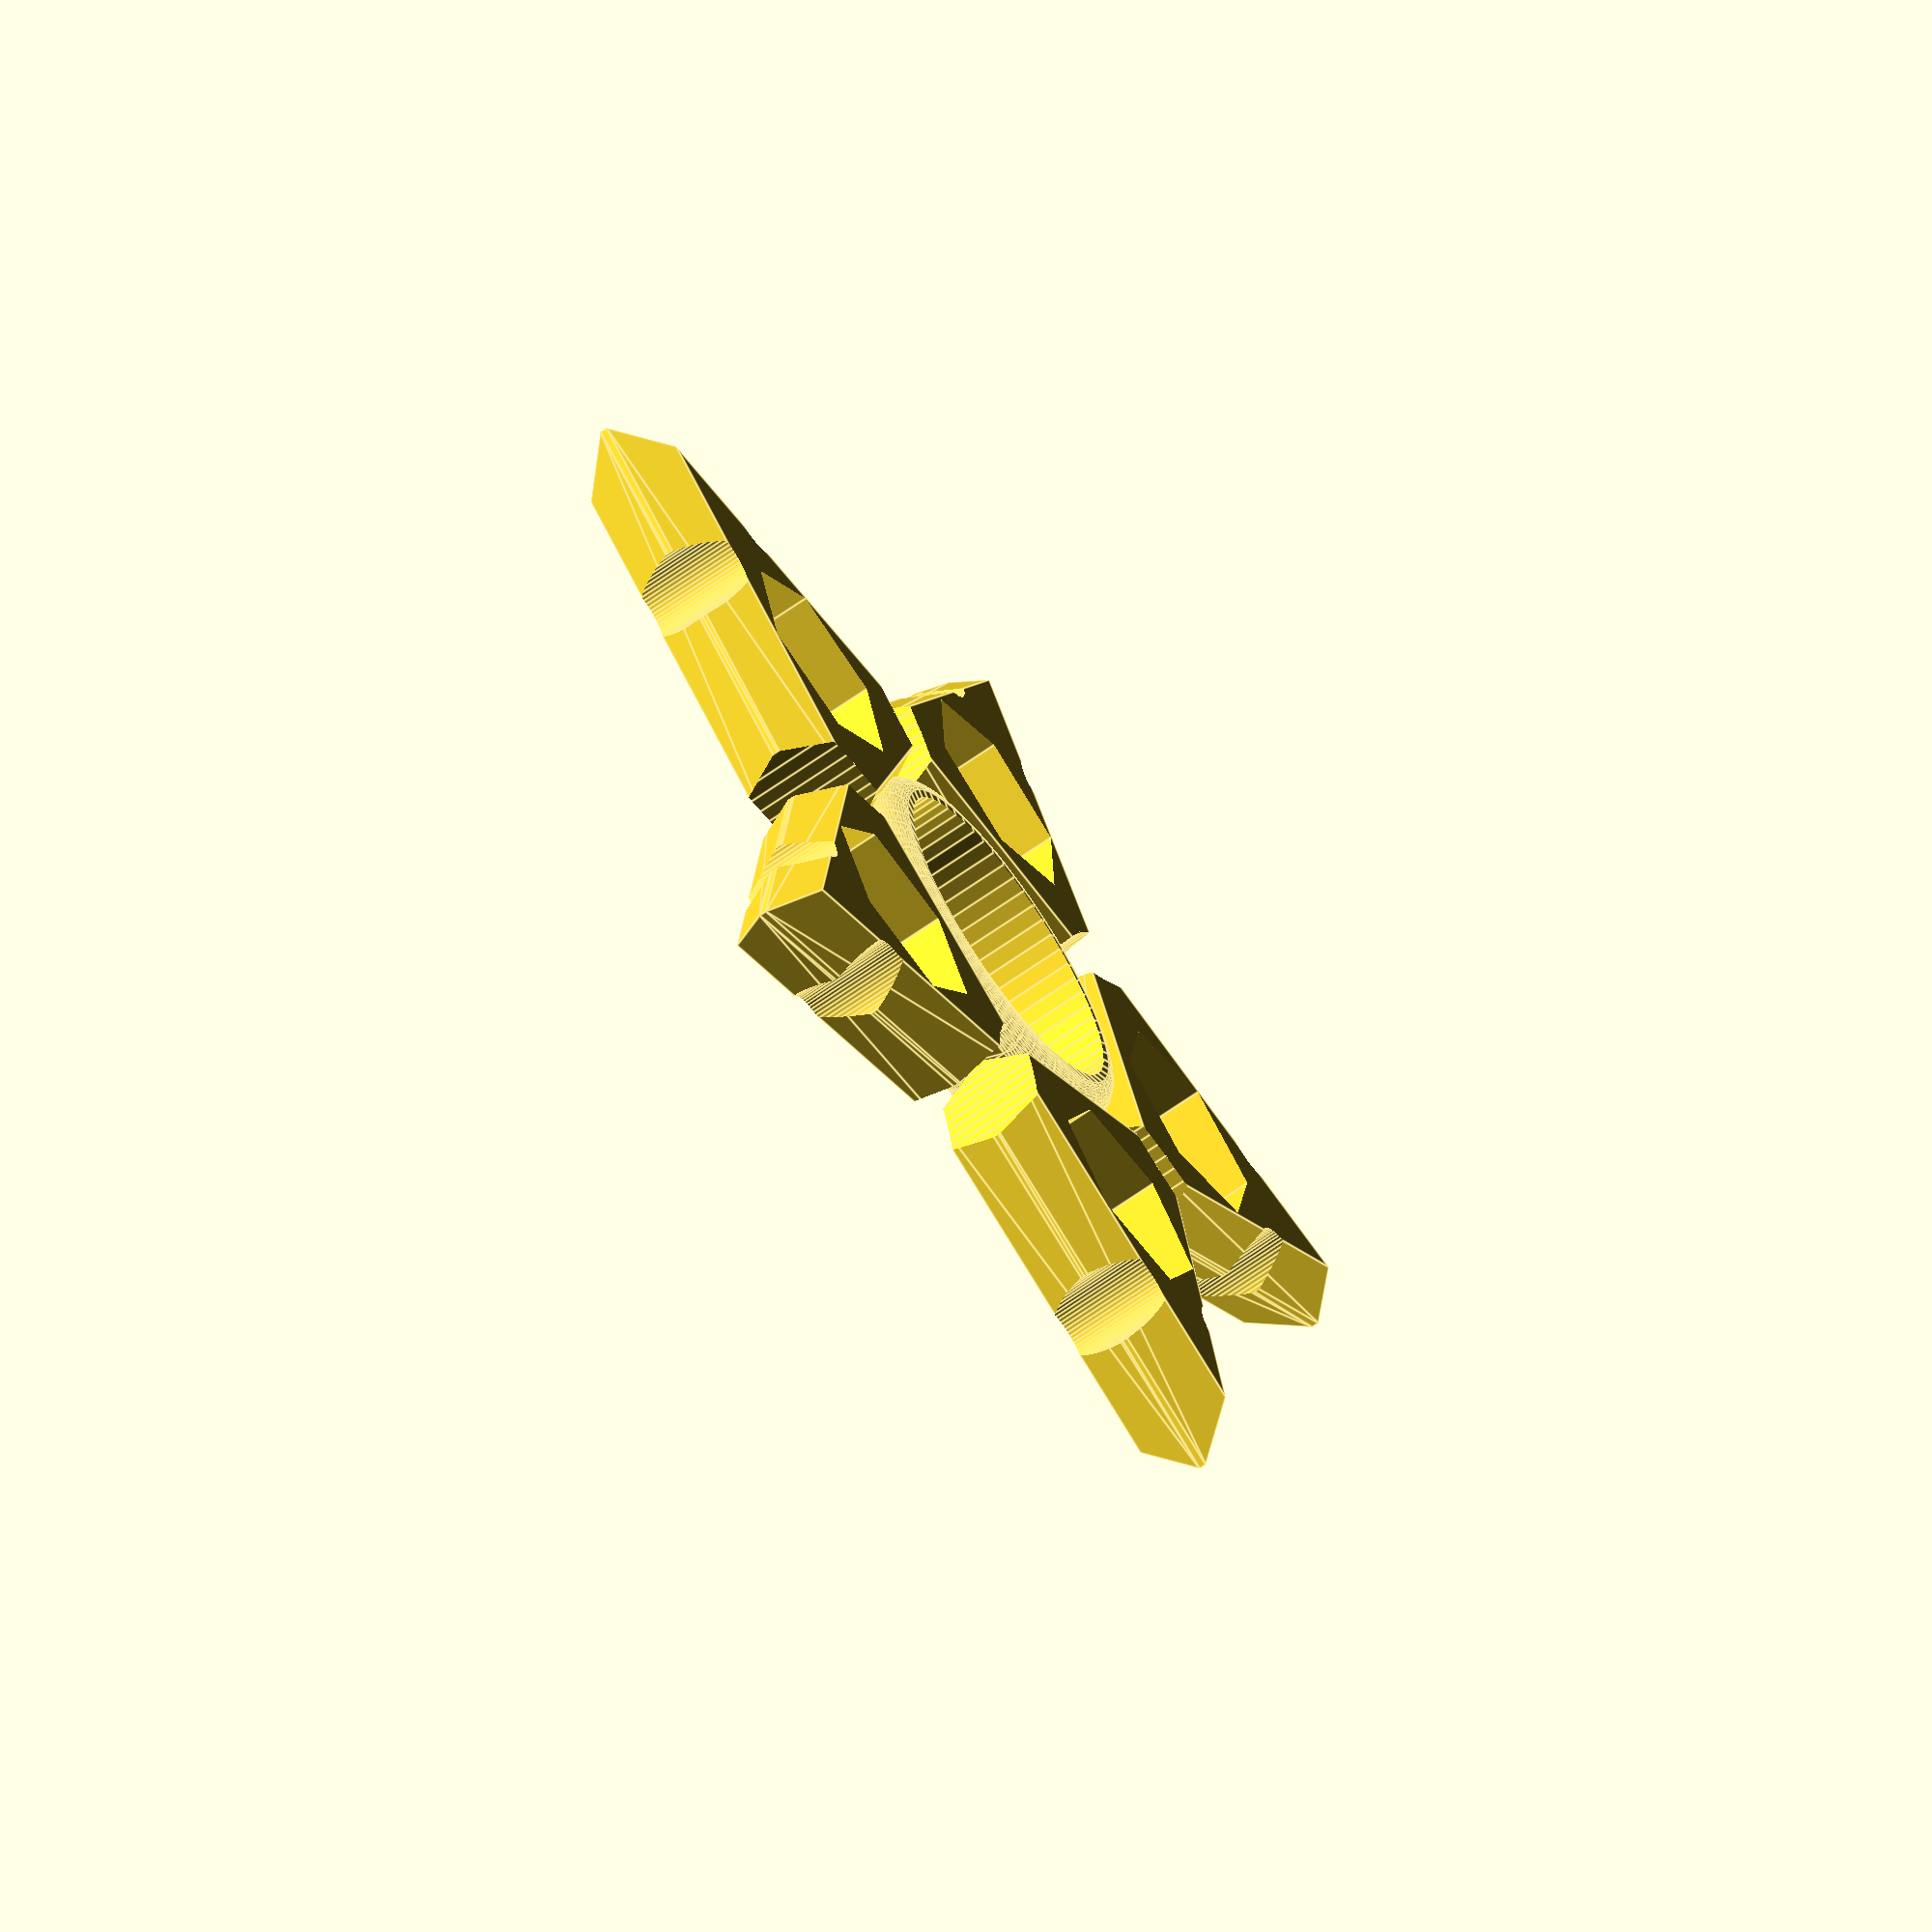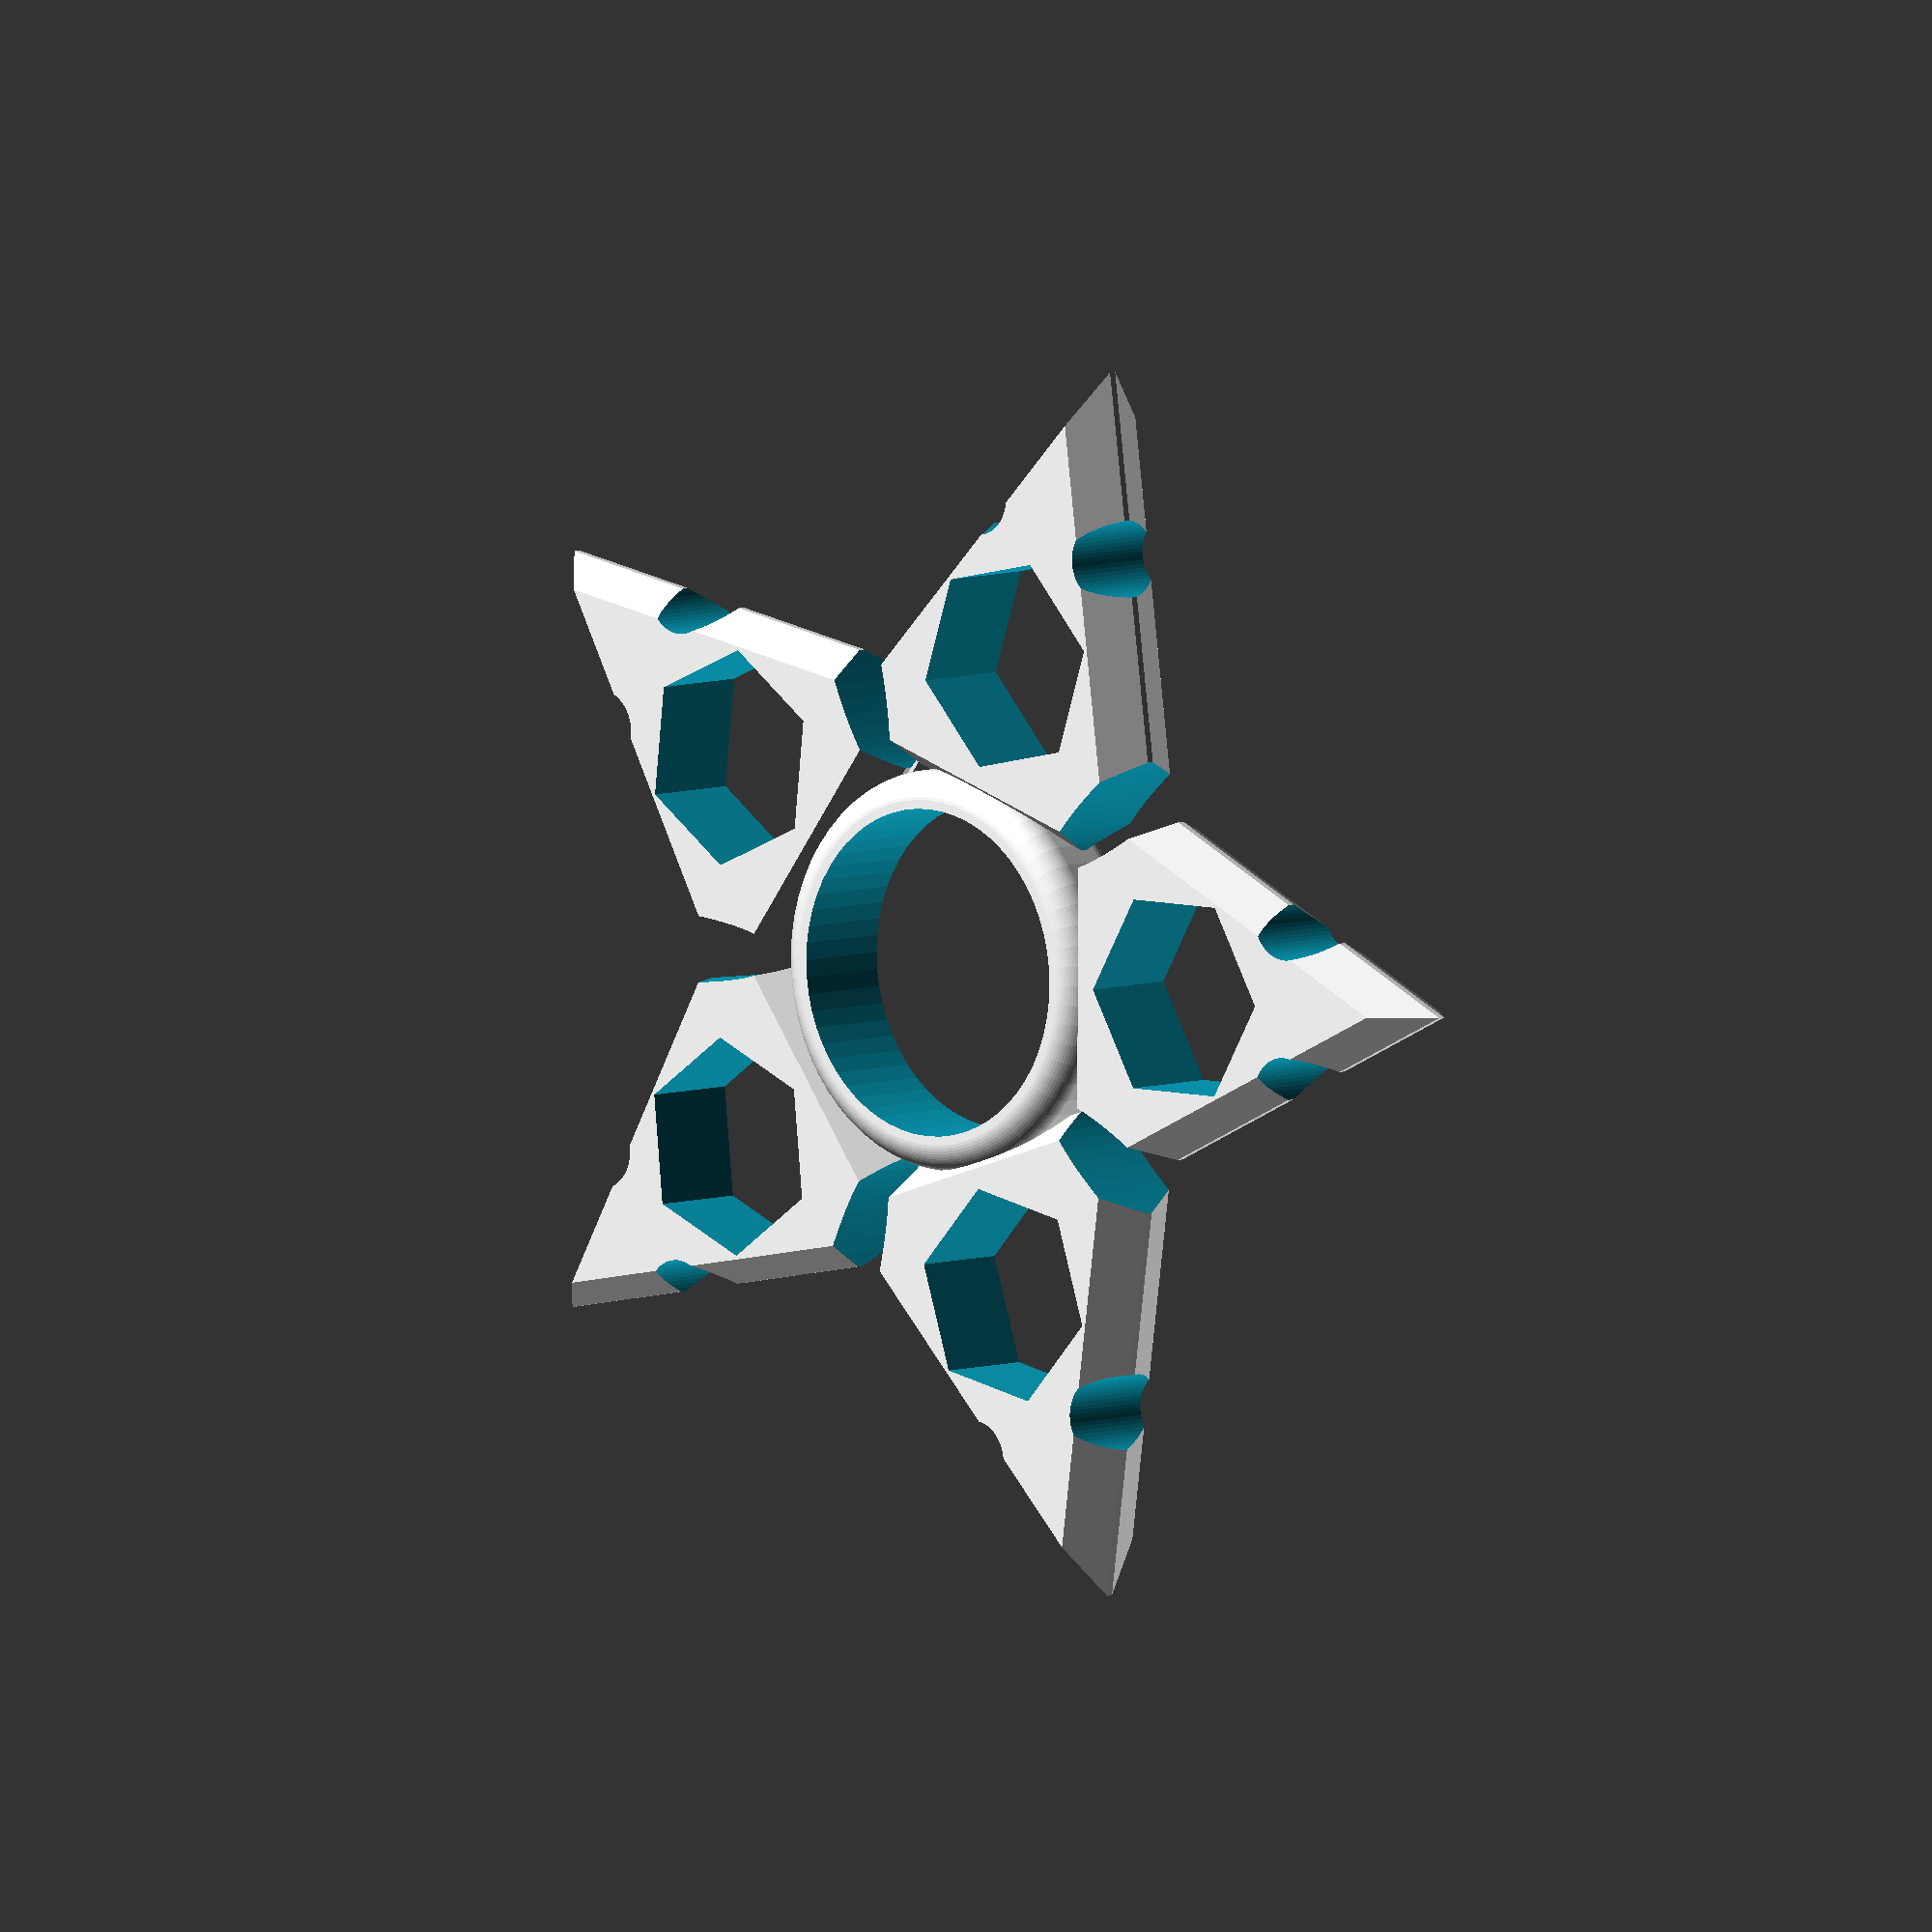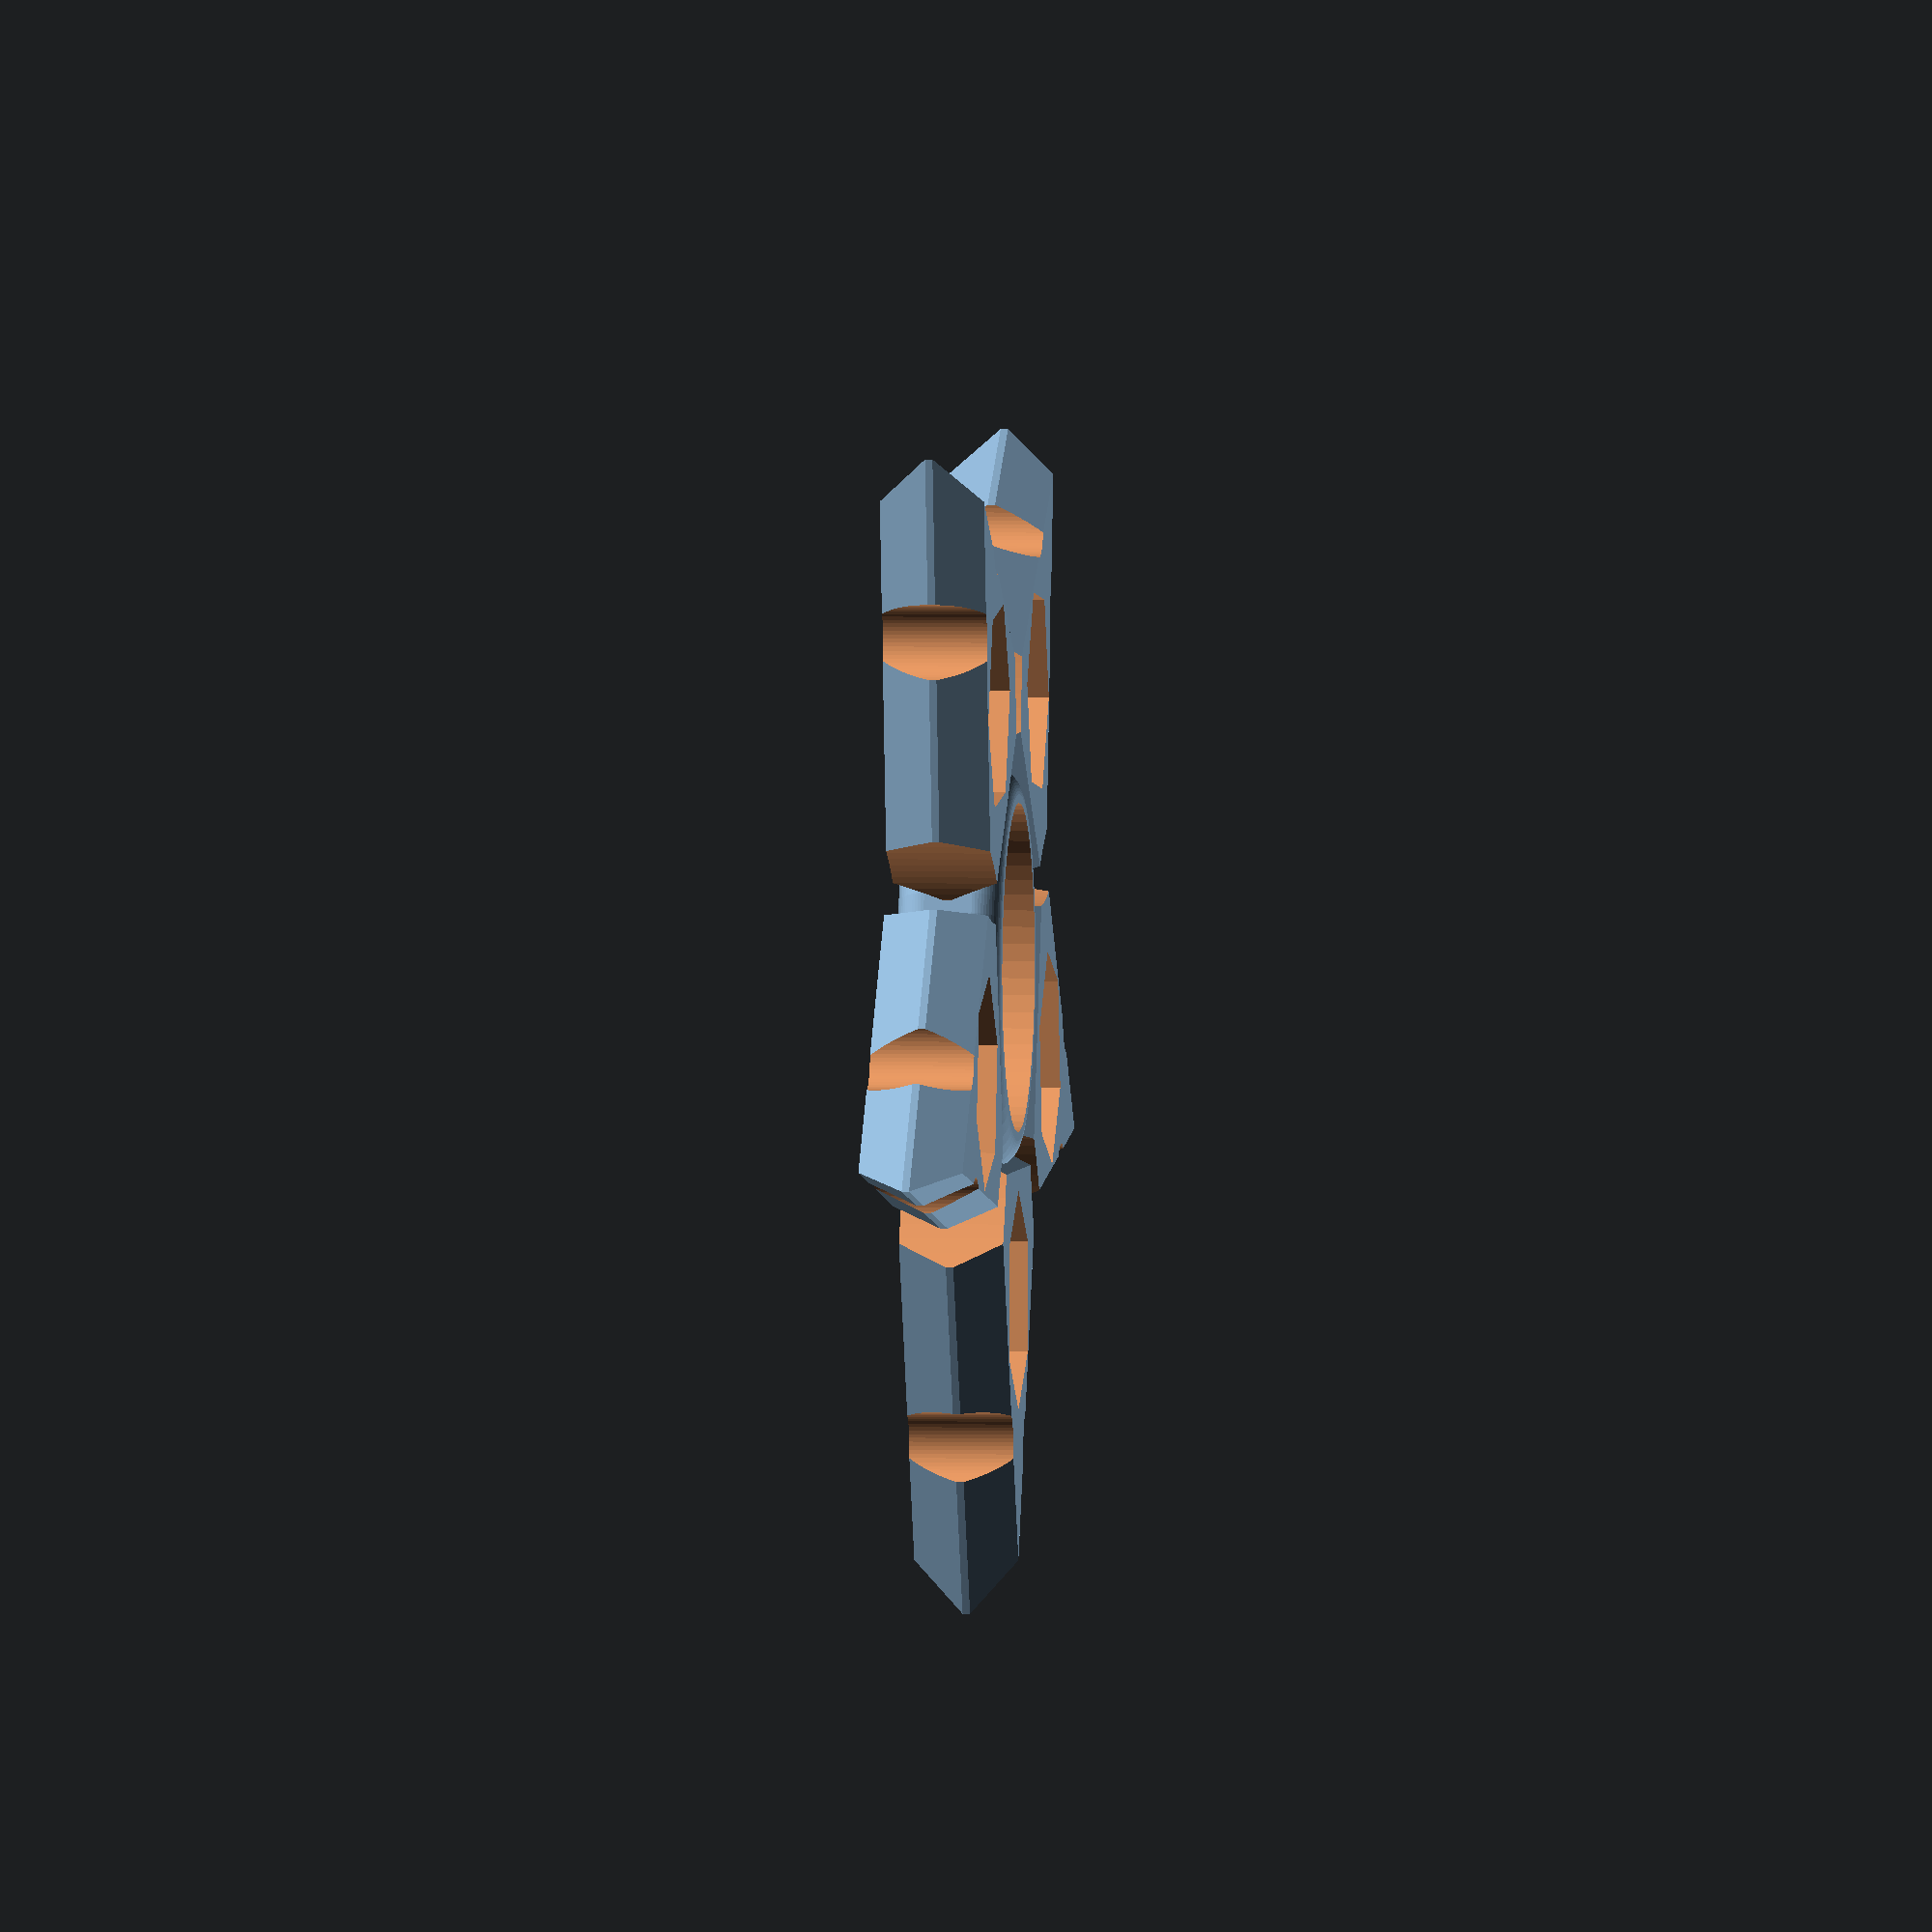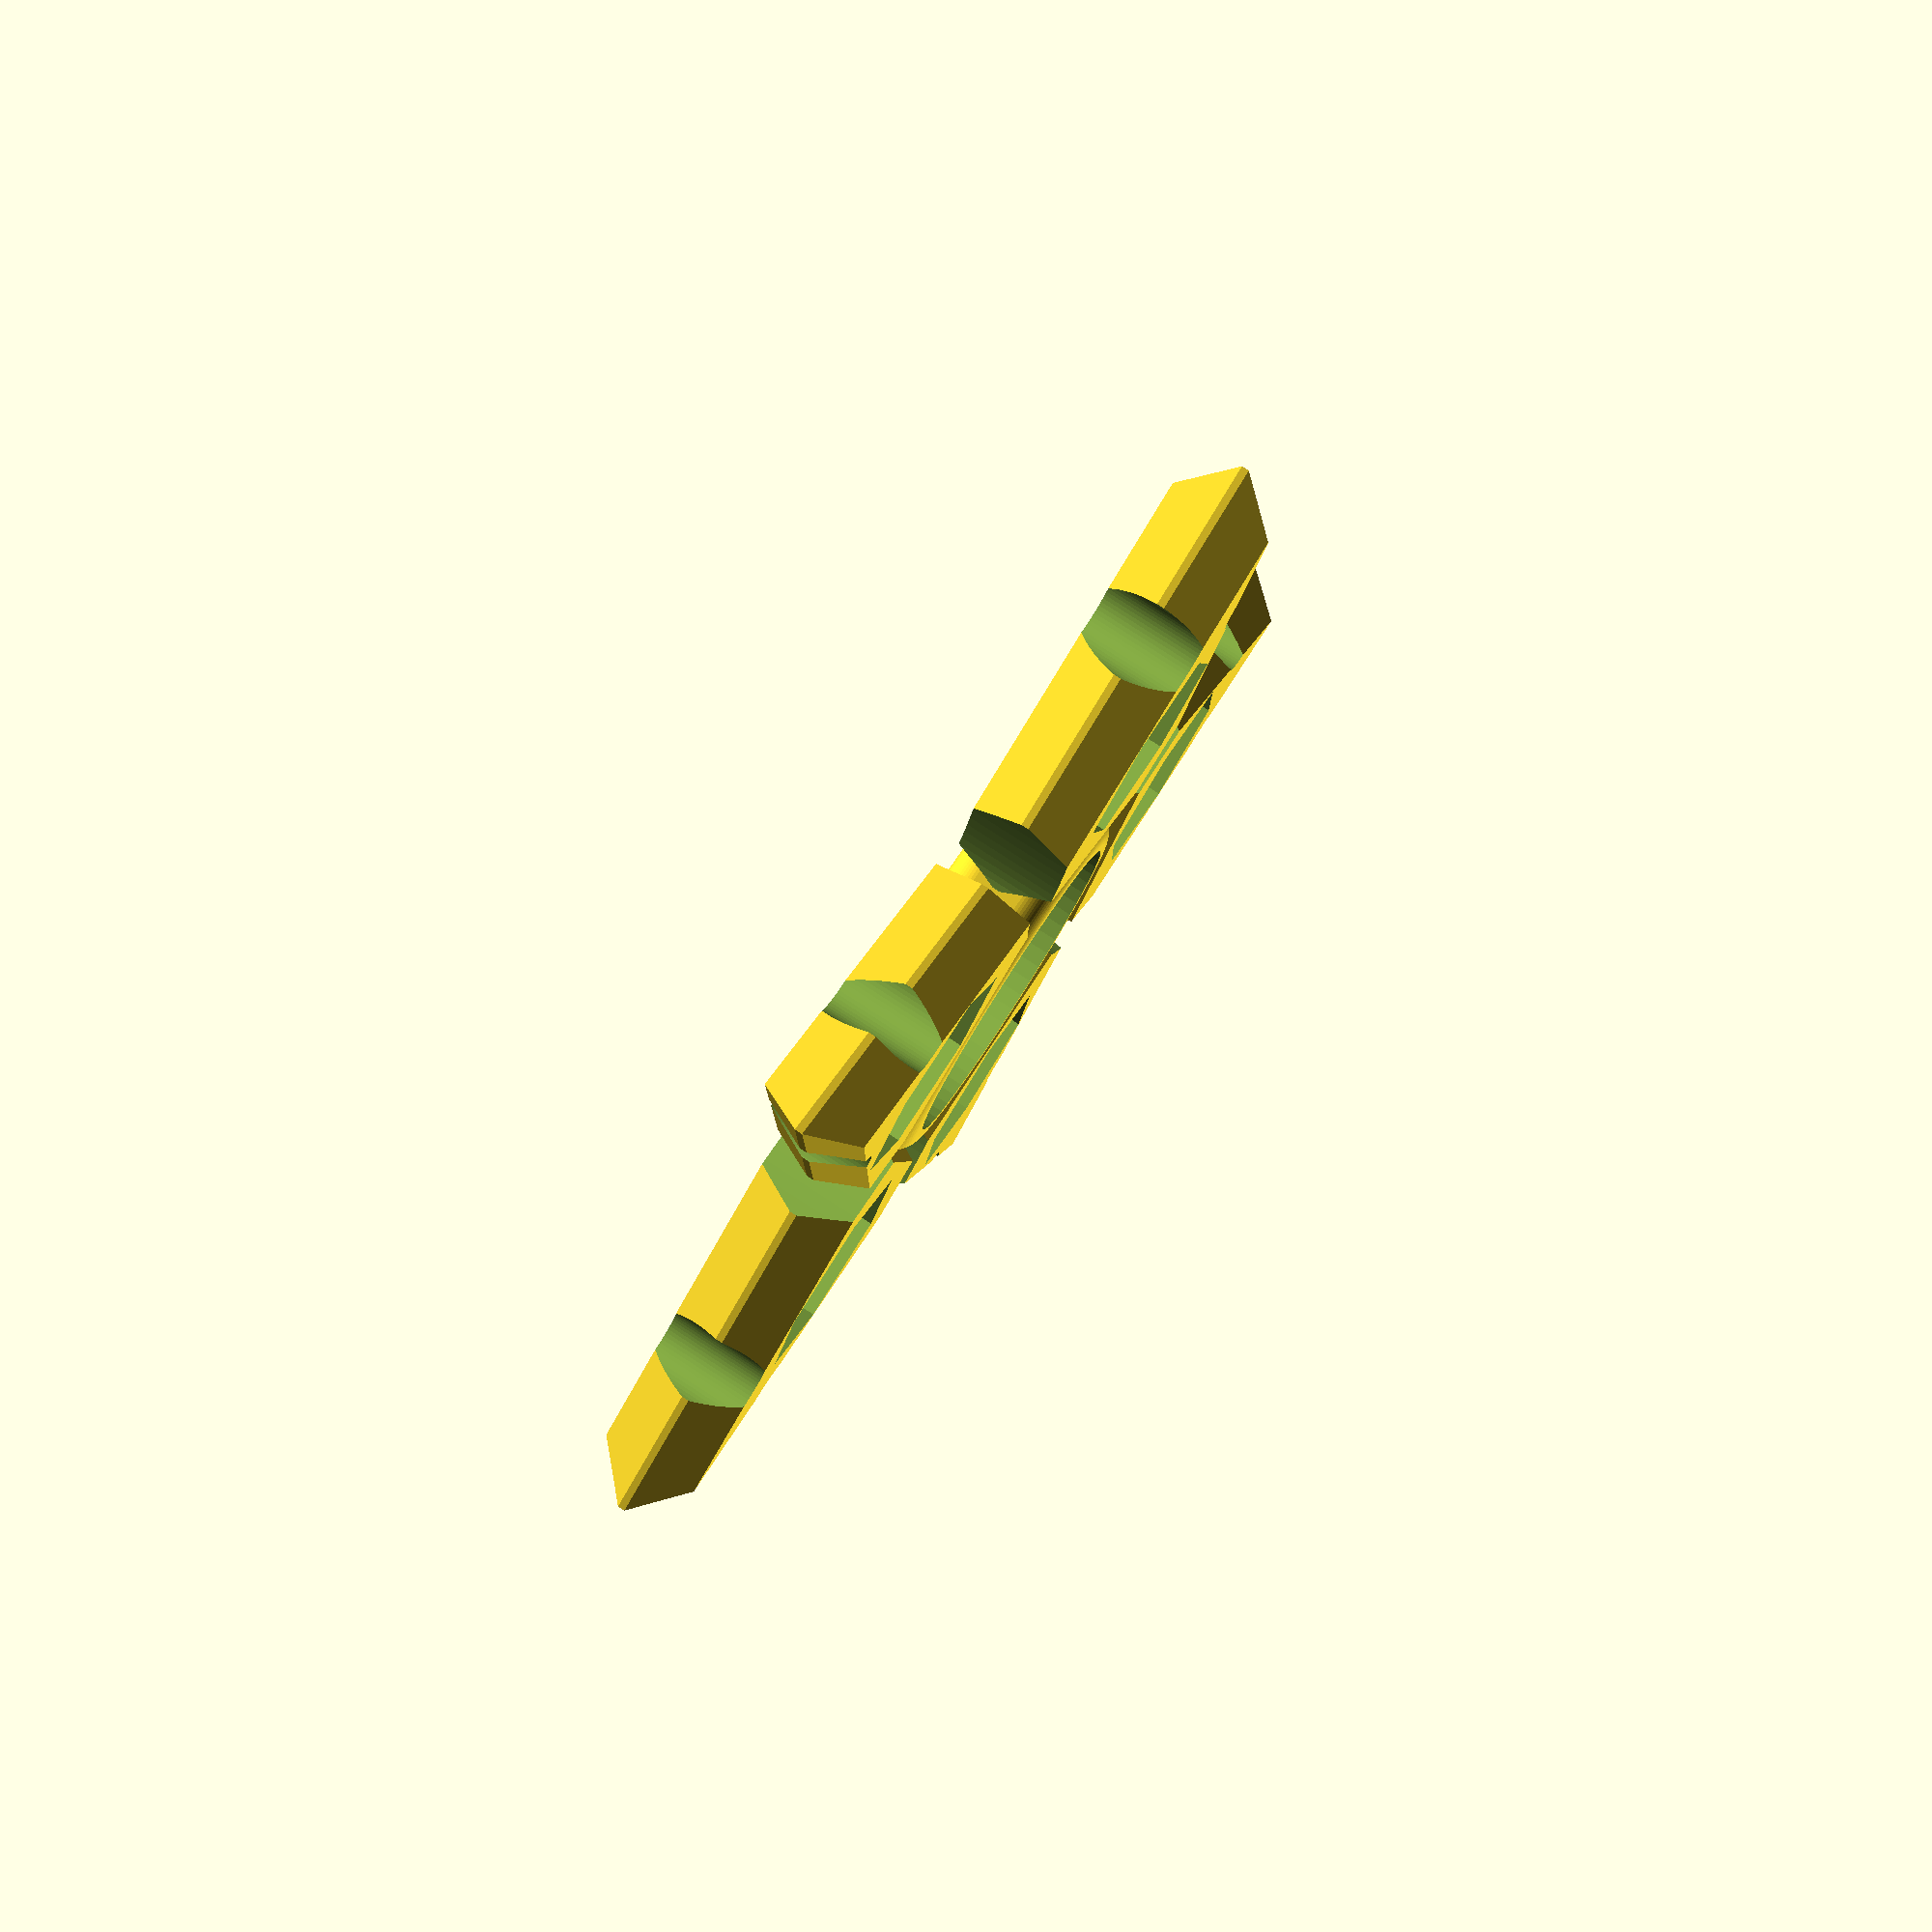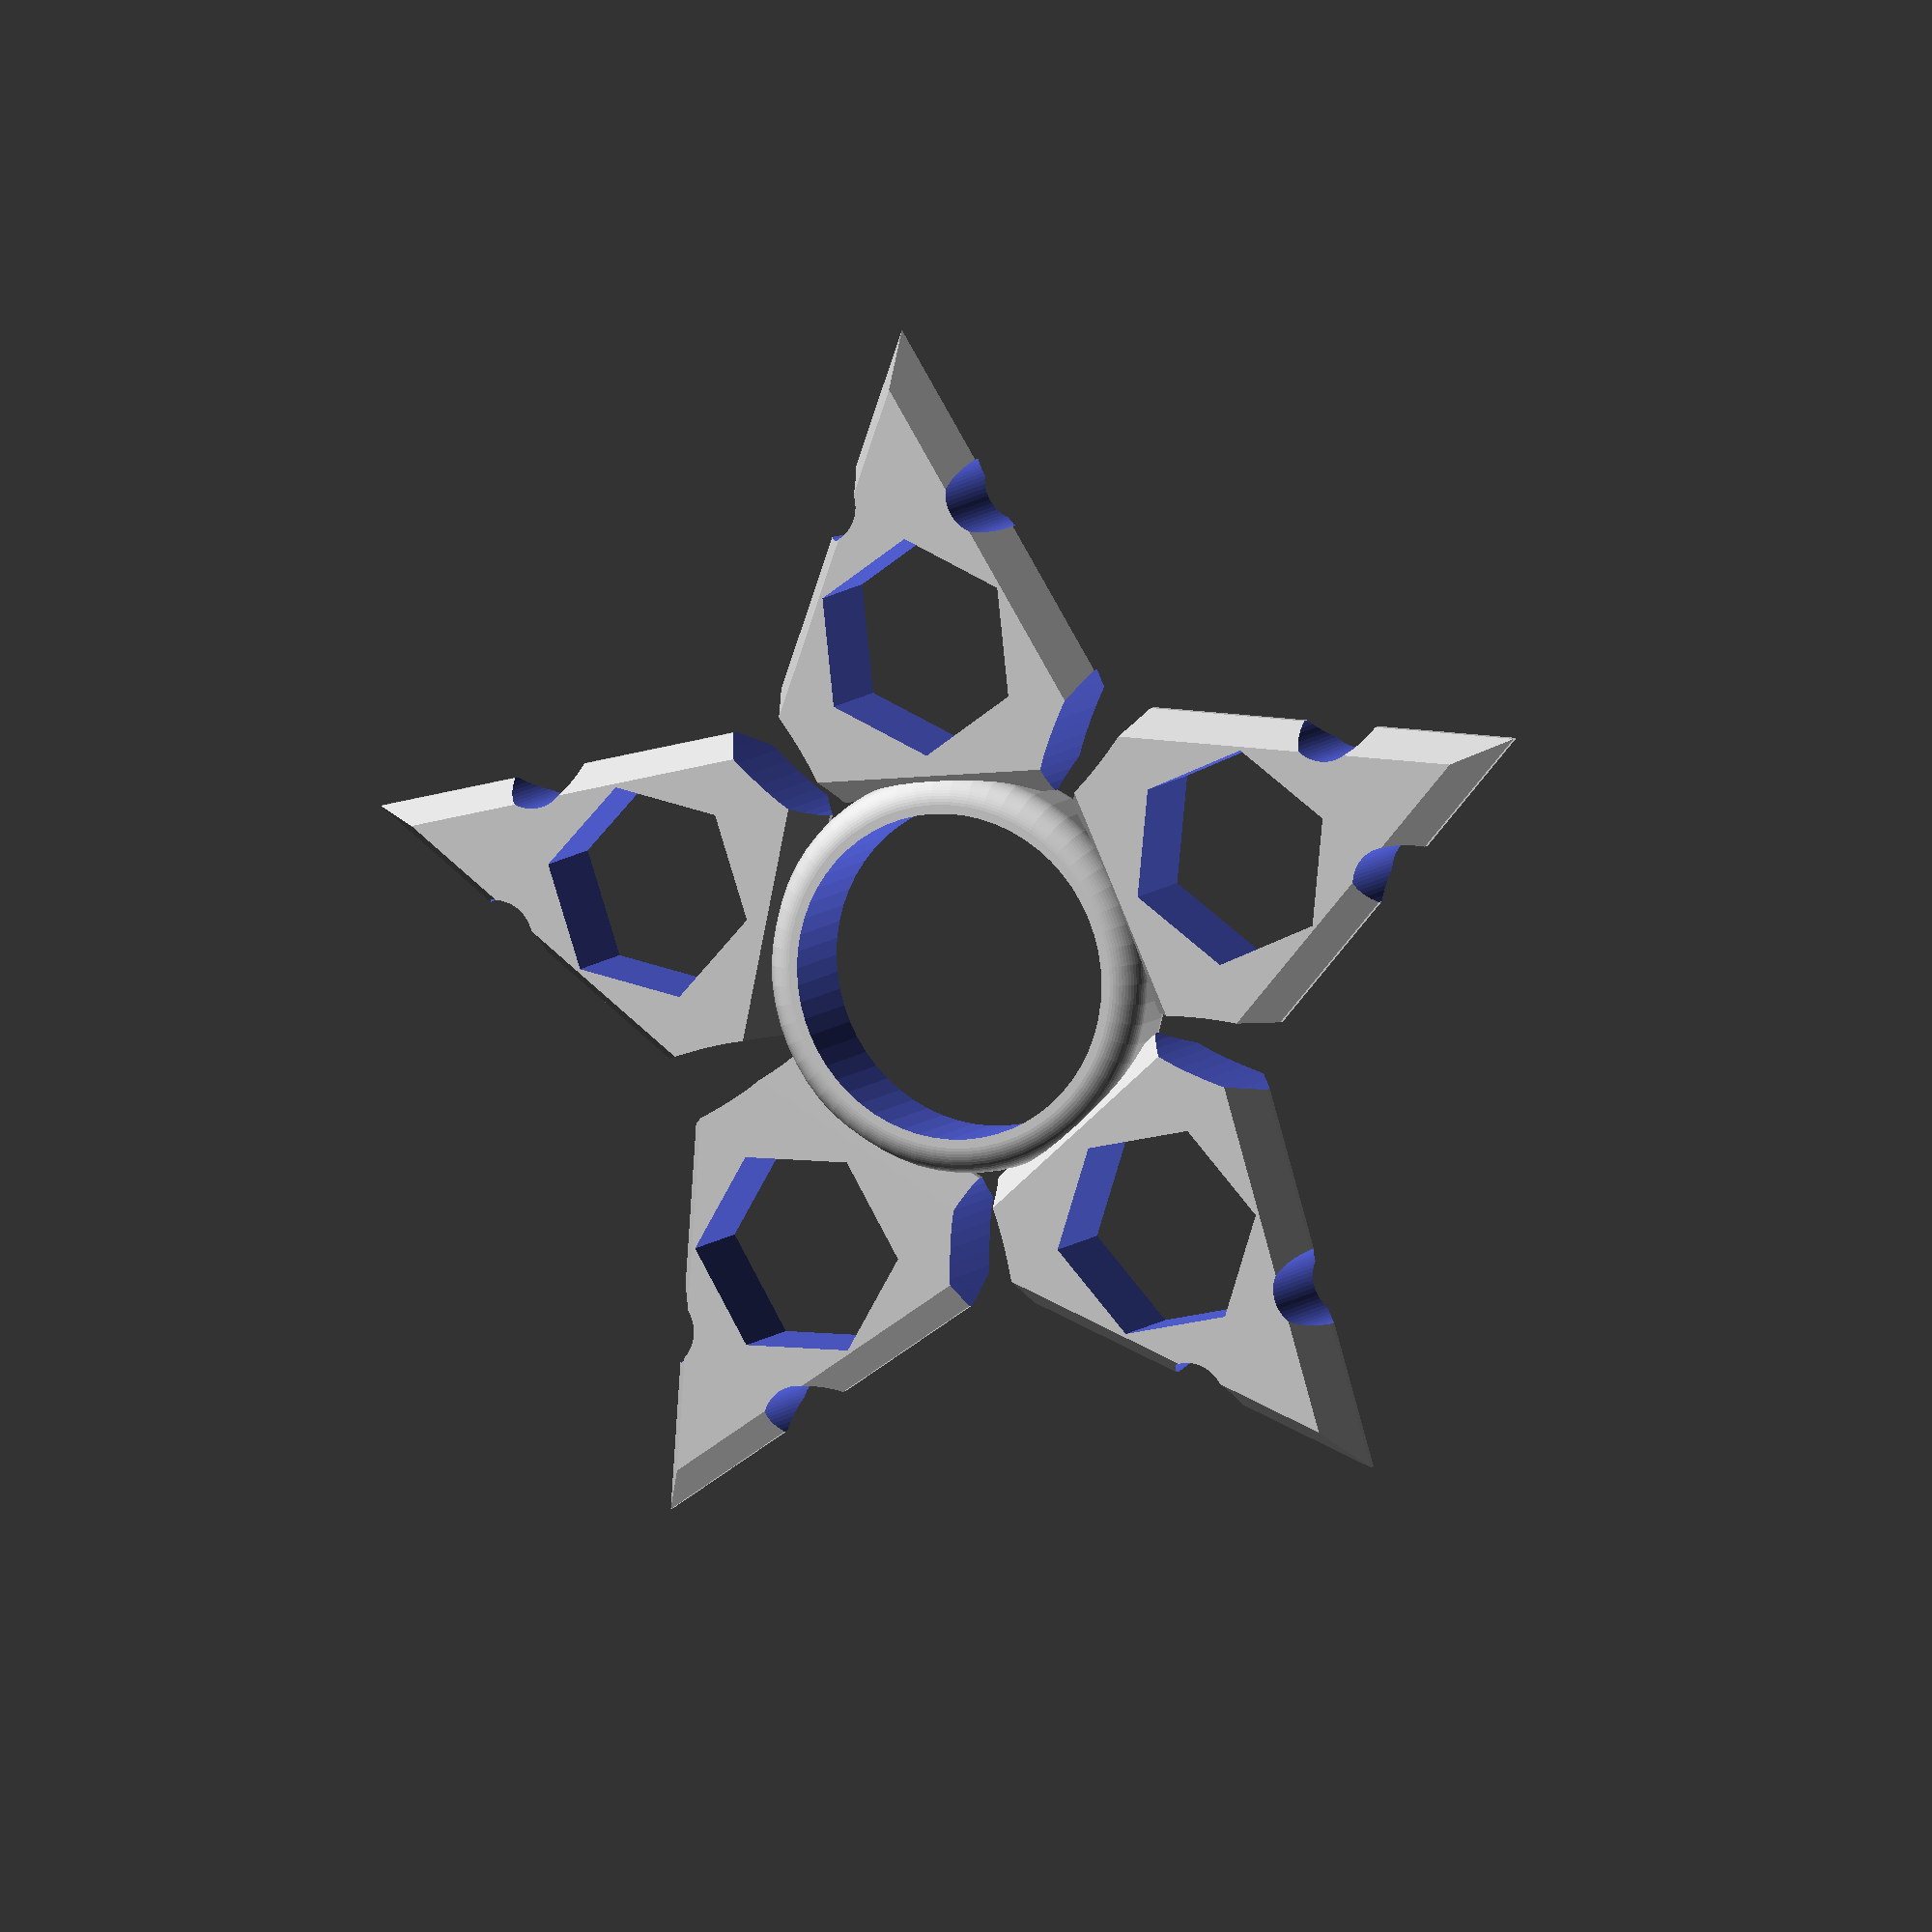
<openscad>
// edgy star
// lucina
// 2017-09-30
// preview[view:south, tilt:top]

// the number of points for the star
points = 5;  //[3,4,5,6]
// the type of weight
whichWeight = "5/16 hex nut";   //[608 bearing, 5/16 hex nut, 3/8 hex nut, 1/2 hex nut, M8 hex nut, M10 16 hex nut, M10 17 hex nut, M12 18 hex nut, M12 19 hex nut, M4 square nut, 5/16 ball bearing, 3/8 ball bearing, 1/2 ball bearing, 5/8 ball bearing]
// the y to x aspect ratio for the star points
yAspect = 1.2;  //[1.:0.1:2]
// beveled or rounded edges
edge = "beveled";   //[beveled, rounded]
// edge rounding or beveling in mm
edgeWidth = 3;   //[0:1:7]
// cutouts
cutouts = "yes";  //[yes, no]

/* [Hidden] */
$fn = 60;
x = 0; y = 1; z = 2;
inch = 25.4;
bearing = [22, 22, 7]; //608 bearing
sae = [.577*inch, .5 * inch, 7]; // 5/16 hex nut
sae38 = [.650*inch,.562*inch, 7];	// 3/8 
sae12 = [.866*inch, .75*inch, 7];	// 1/2
metric8 = [15, 13, 7];   // M8 hex nut
metric10_16 = [17.77, 16, 7];   // M10 16 hex nut
metric10_17 = [19.6, 17, 7];   // M10 17 hex nut
metric12_18 = [20.03, 18, 7];   // M12 18 hex nut
metric12_19 = [21.9, 19, 7];   // M12 19 hex nut
metric4sq = [7, 7, 3.2];
ball516 = [5/16*inch, 5/16*inch, 5/16*inch];
ball38 = [3/8*inch, 3/8*inch, 3/8*inch];
ball12 = [1/2*inch, 1/2*inch, 1/2*inch];
ball58 = [5/8*inch, 5/8*inch, 5/8*inch];
weight = (whichWeight == "608 bearing") ? bearing :
   (whichWeight == "5/16 hex nut") ? sae :
   (whichWeight == "3/8 hex nut") ? sae38 :
   (whichWeight == "1/2 hex nut") ? sae12 :
   (whichWeight == "M8 hex nut") ? metric8 :
   (whichWeight == "M10 16 hex nut") ? metric10_16 :
   (whichWeight == "M10 17 hex nut") ? metric10_17 :
   (whichWeight == "M12 18 hex nut") ? metric12_18 :
   (whichWeight == "M12 19 hex nut") ? metric12_19 :
   (whichWeight == "M4 square nut") ? metric4sq :
   (whichWeight == "5/16 ball bearing") ? ball516 :
   (whichWeight == "3/8 ball bearing") ? ball38 :
   (whichWeight == "1/2 ball bearing") ? ball12 : ball58;
echo(whichWeight, weight[x], weight[y], weight[z]);
resolution = (whichWeight == "5/16 hex nut") ? 6 :
(whichWeight == "3/8 hex nut") ? 6 :
(whichWeight == "1/2 hex nut") ? 6 :
(whichWeight == "M8 hex nut") ? 6 :
(whichWeight == "M10 16 hex nut") ? 6 :
(whichWeight == "M10 17 hex nut") ? 6 :
(whichWeight == "M12 18 hex nut") ? 6 :
(whichWeight == "M12 19 hex nut") ? 6 :
(whichWeight == "M4 square nut") ? 4 : 60;
echo("resolution=", resolution);

step = 360 / points;
stop = (points-1) * step;
thick = 2.5;
eWidth = ( edge=="rounded") ? min(edgeWidth, 3) : edgeWidth;
space = (eWidth == 0) ? .6 * weight[x] : .49 * weight[x];
yHoleOffset = .3*weight[x] + .5*eWidth;
notchHole = .24*(weight[x]+space);
notchOffset = bearing[x]/2 + (weight[x]+2*space+2*eWidth)*yAspect*.48 + thick -eWidth/2;
cornerHole = (weight[x]+2*space + eWidth) / points * .75;
cornerHoleOffset = bearing[x]/2+thick+ cornerHole/2;

module fcylinder(z, x, rad) {
   minkowski() {
      cylinder(h=z-2*rad, d=x-2*rad, center=true);
         sphere(rad, center=true);
   }
}
module ftriangle(z, x, y, rad) {
   minkowski() {
      scale([y/x, 1, 1])
         cylinder(h=z-2*rad, d=x-2*rad, $fn = 3, center=true);
      sphere(rad, center=true);
   }
}
module pointedTriangle(z, x, y, rad) {
   hull() {
      scale([y/x, 1, 1]) 
         cylinder(h=z, d=x, $fn = 3, center=true);
      scale([y/x, 1, 1]) 
         cylinder(h=.5, d=x+2*rad, $fn = 3, center=true);
   }
}

module point(wid, rad) {
   if ( edge == "beveled" )
      pointedTriangle(bearing[z], wid, yAspect*wid, rad);
   else
      ftriangle(bearing[z], wid, yAspect*wid, rad);
}

difference() {
   union() {
      fcylinder(bearing[z], bearing[x] + 2*thick, 2);
      // points
      for ( angle = [0 : step : stop] ) {
         rotate([0, 0, angle])
            translate([bearing[x]/2 + (weight[x]+2*space)*yAspect*.28+eWidth/2, 0, 0])
               point(weight[x]+ 2*space, eWidth);
      }
   }
   // holes
   union() {
      cylinder(h=2*bearing[z], d=bearing[x], center=true);
      for ( angle = [0 : step : stop] ) {
         rotate([0, 0, angle])
            translate([bearing[x]/2 + (weight[x]+2*space)*yAspect*.28+eWidth/2, 0, 0])
               cylinder(h=2*bearing[z], d=weight[x], center=true, $fn=resolution);
         if ( cutouts == "yes" ) {
            rotate([0, 0, angle-step/2])
               translate([bearing[x]/2+thick+ 4*yAspect*cornerHole/2, 0, 0])
                  scale([4*yAspect, 1, 1])
                     cylinder(h=3*bearing[z], d=cornerHole, center=true);
            rotate([0, 0, angle])
               translate([notchOffset, yHoleOffset, 0])
                  cylinder(h=2*bearing[z], d=notchHole, center=true);
            rotate([0, 0, angle])
               translate([notchOffset, -yHoleOffset, 0])
                  cylinder(h=2*bearing[z], d=notchHole, center=true);
         }

      }
   }
}

</openscad>
<views>
elev=67.0 azim=266.8 roll=305.4 proj=o view=edges
elev=353.8 azim=35.8 roll=222.3 proj=o view=wireframe
elev=177.6 azim=341.9 roll=84.3 proj=o view=solid
elev=277.9 azim=223.1 roll=122.7 proj=p view=wireframe
elev=171.7 azim=312.3 roll=337.8 proj=o view=solid
</views>
